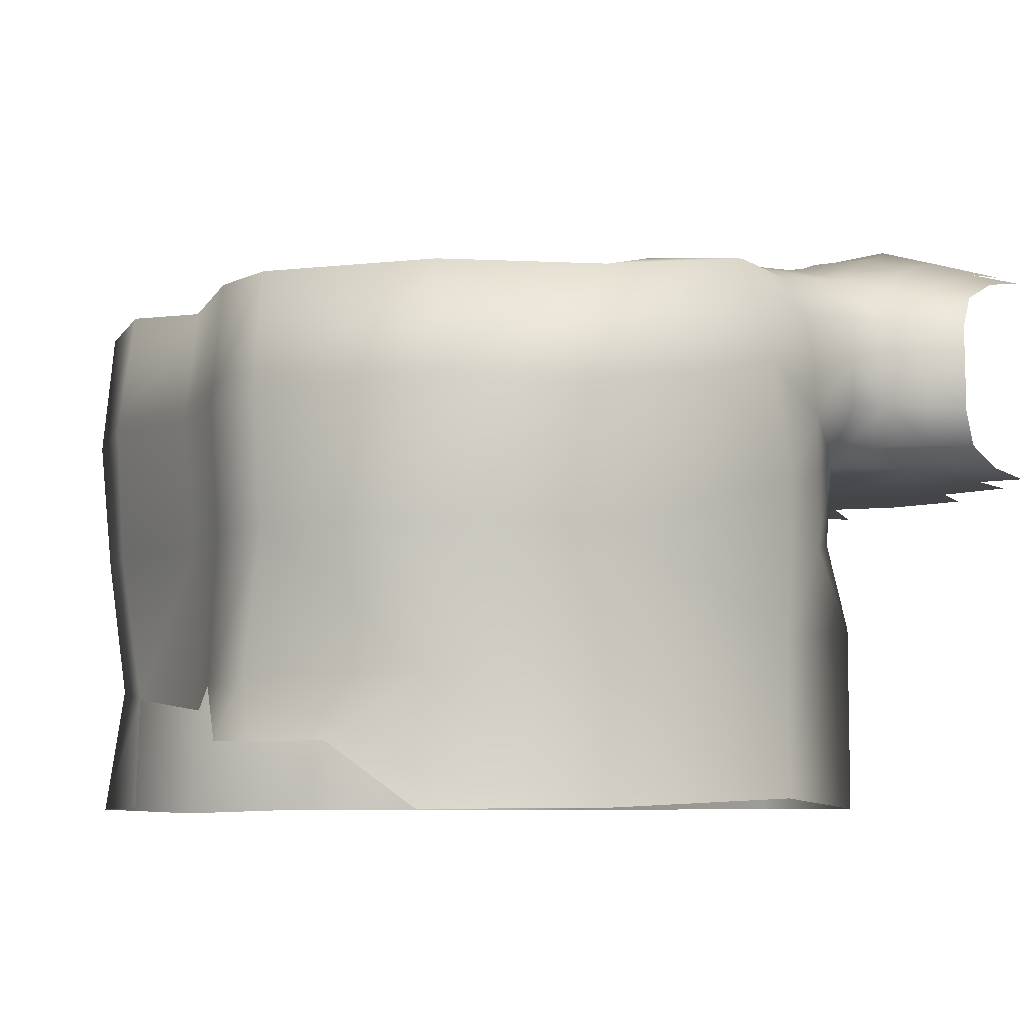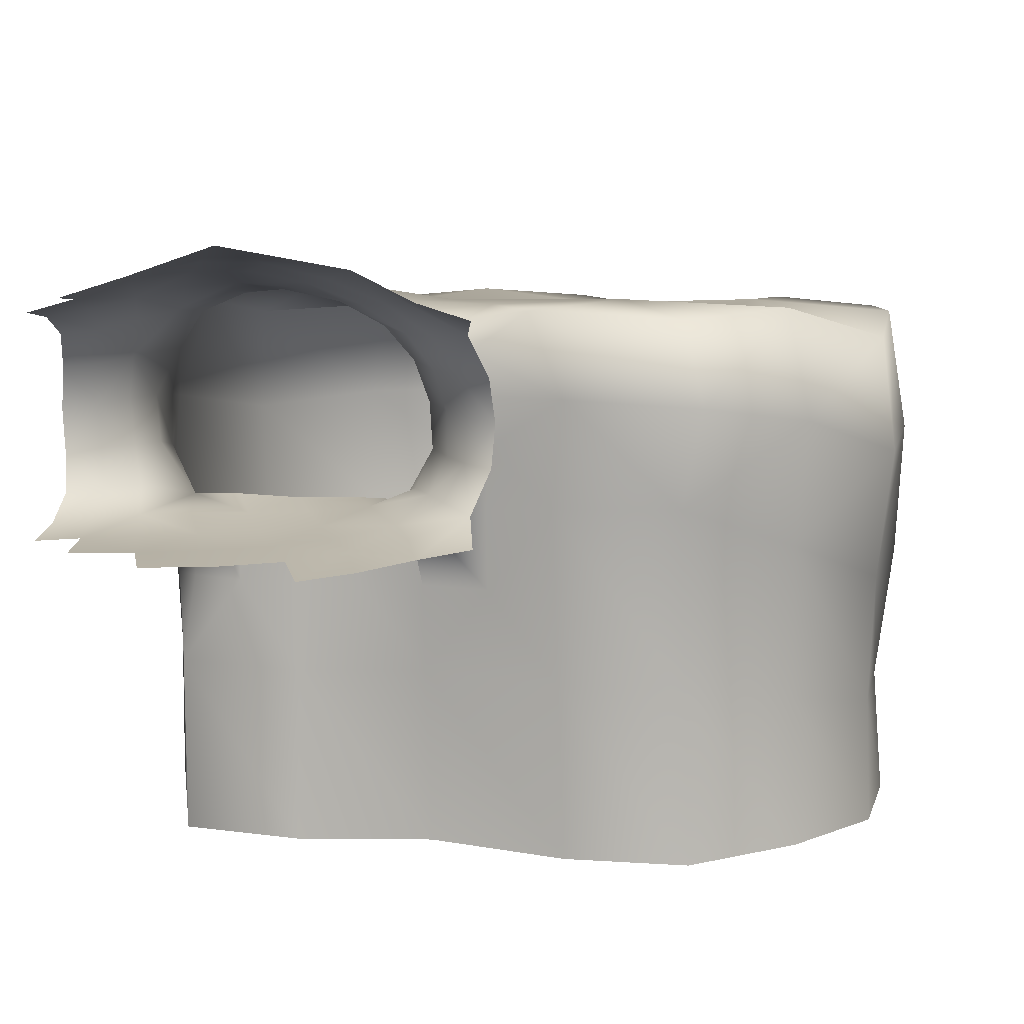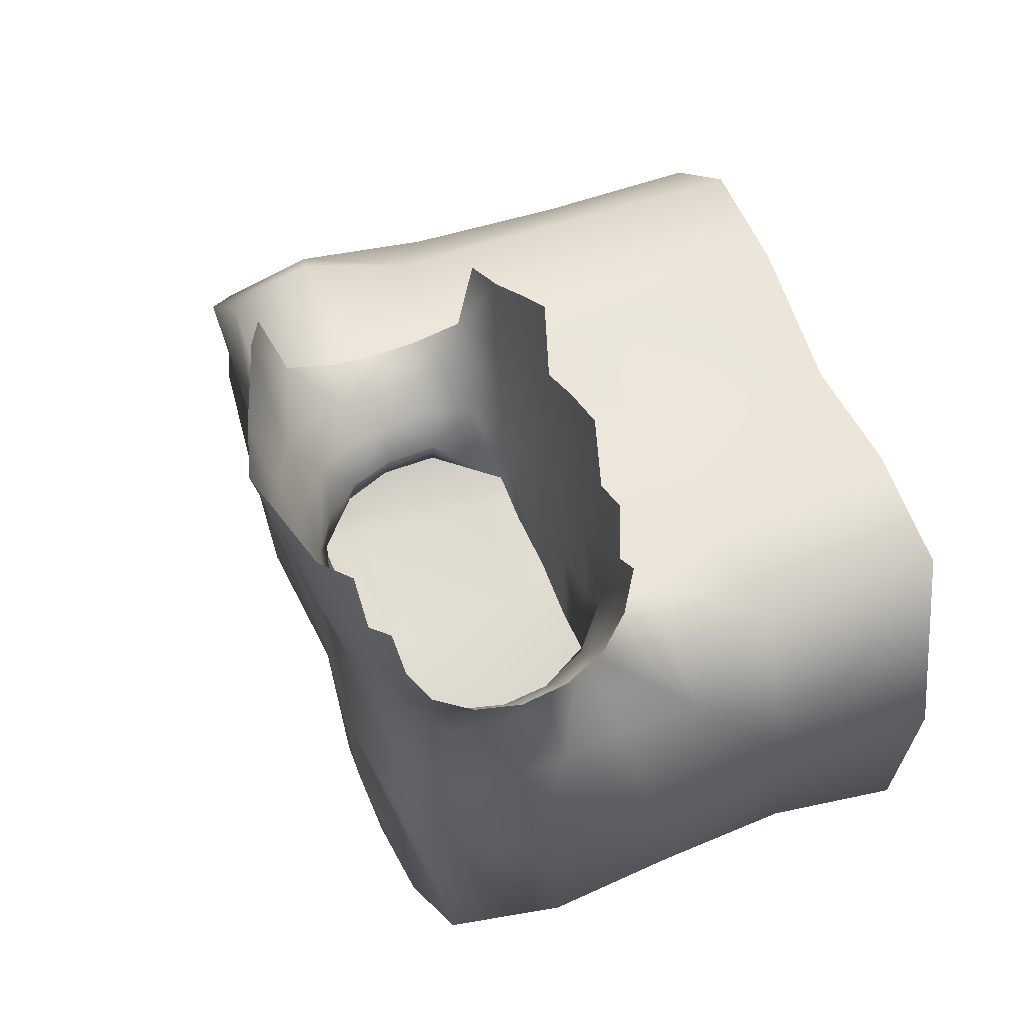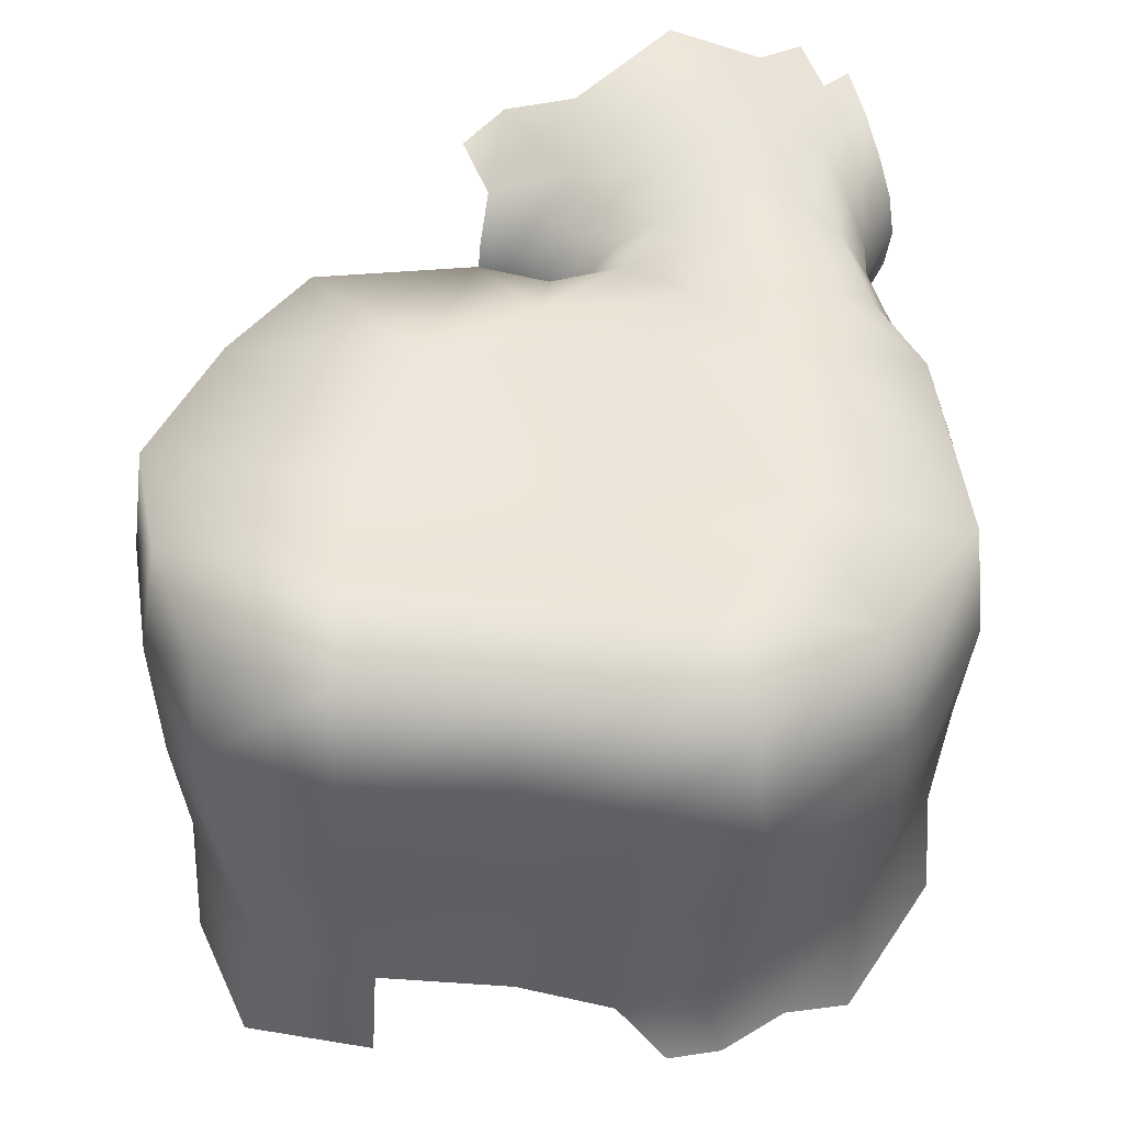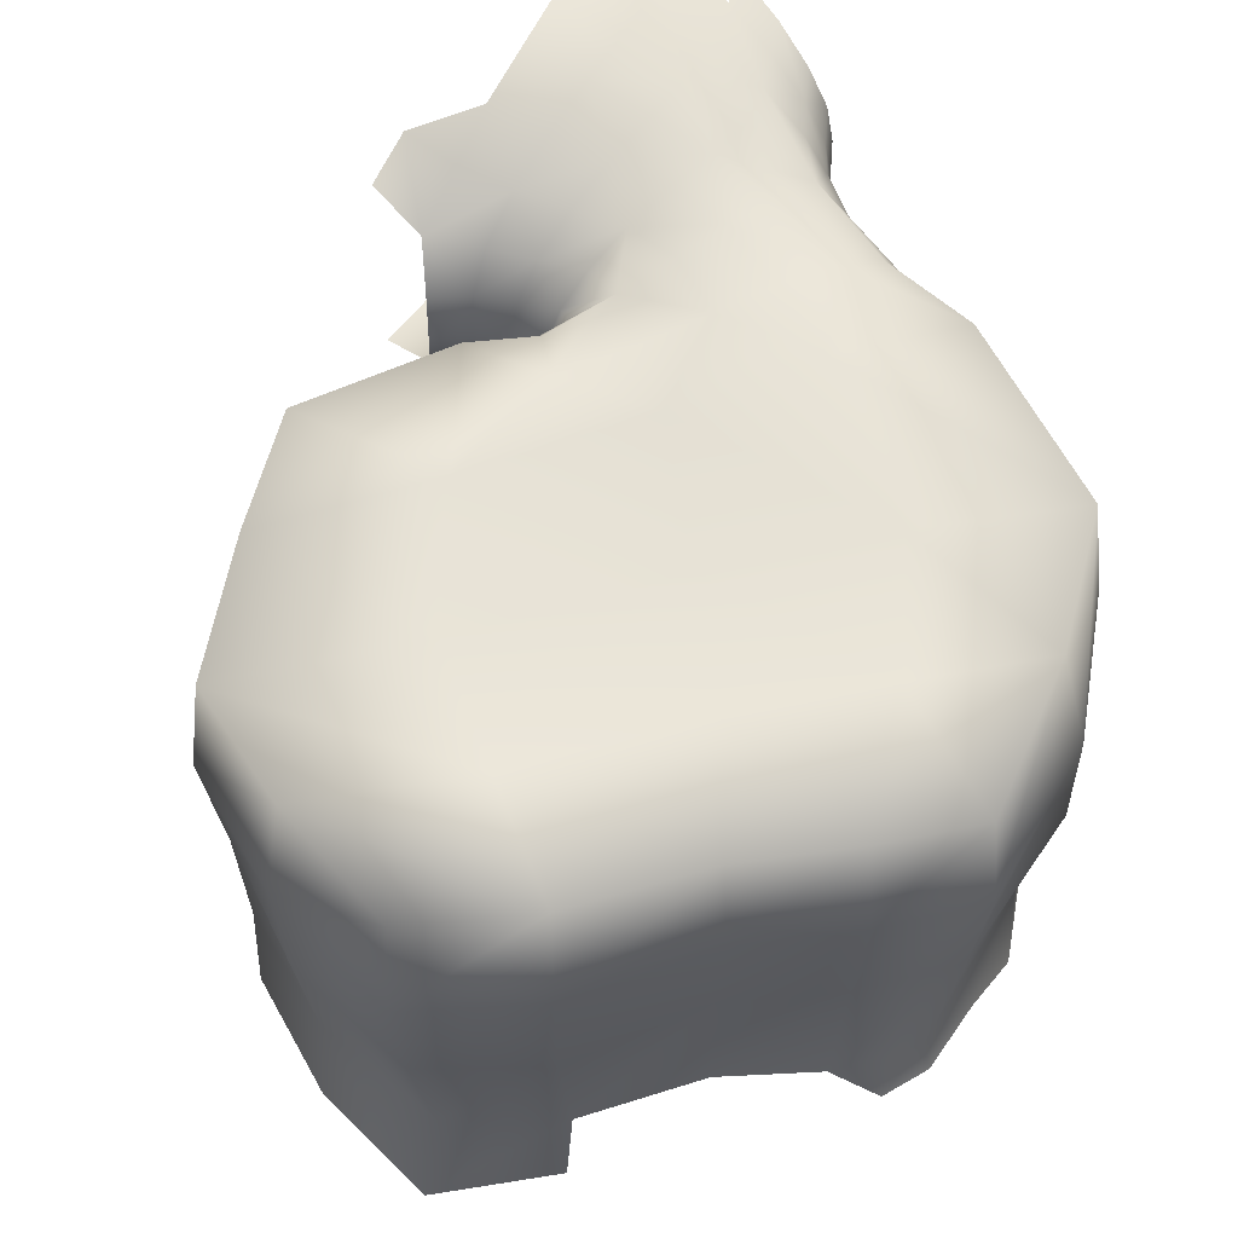
<metadata>
{"format":"obj","ext":"obj","renderer":"f3d","projection":"perspective","resolution":1024,"background":"white","views":[{"elev":-7.1,"azim":-139.1,"up":"+Y"},{"elev":11.6,"azim":7.3,"up":"+Y"},{"elev":48.5,"azim":-110.0,"up":"+Z"},{"elev":44.2,"azim":165.2,"up":"+Y"},{"elev":56.5,"azim":144.5,"up":"+Y"}]}
</metadata>
<code>
g ea02-03Trans_01
v -592.2 -306.7 1521
v -752.3 -159.8 2108
v -735.3 -583.8 2106
v -565.6 -672.3 1539
v -600 -1029 2600
v -744.9 -1003 2086
v -600 -521.6 2600
v -592.2 -1029 1521
v 127.6 -1029 2624
v -258.4 -1029 2665
v -254 -535.2 2631
v 110.9 -521.6 2624
v -600 -521.6 2600
v -600 -1029 2600
v -592.2 360.4 1521
v -155.6 412.8 1696
v -258.8 532.4 2133
v -640.5 458.2 2047
v 133 494.5 2245
v 286.8 360.4 1912
v -592.2 -306.7 1521
v -614 42 1477
v -740 163.7 2043
v -752.3 -159.8 2108
v -640.5 458.2 2047
v -592.2 360.4 1521
v 842.4 -14.19 2750
v 1147 -150.9 2539
v 1151 -592.3 2536
v 859.1 -521.6 2750
v 1368 -666 2272
v 1382 -289.8 2281
v 1382 -1029 2281
v 1169 -1027 2541
v 875.8 -1029 2750
v 842.4 -14.19 2750
v 900.5 271 2785
v 1181 206.2 2549
v 1147 -150.9 2539
v 1116 515.2 2508
v 842.4 506.6 2750
v 1382 409.1 2281
v 1424 83.05 2298
v 1382 -289.8 2281
v 408.2 514.9 2670
v 643.4 515.4 2365
v 286.8 360.4 1912
v 868.9 397.5 2078
v 133 494.5 2245
v 1365 -1029 1529
v 1302 -677 1544
v 1023 -715.3 1366
v 1042 -1027 1371
v 1079 -295.7 1336
v 1366 -289.8 1532
v 684 -306.7 1261
v 670.7 -758.5 1276
v 684 360.4 1261
v 689.2 49.07 1222
v 1093 76.03 1320
v 1067 413.6 1358
v 1079 -295.7 1336
v 684 -306.7 1261
v 1366 -289.8 1532
v 1401 71.59 1518
v 1366 409.1 1532
v 1382 -289.8 2281
v 1442 -288.6 1909
v 1394 -676.4 1915
v 1368 -666 2272
v 1302 -677 1544
v 1366 -289.8 1532
v 1365 -1029 1529
v 1423 -1040 1917
v 1382 -1029 2281
v 1382 -289.8 2281
v 1424 83.05 2298
v 1462 92.22 1908
v 1442 -288.6 1909
v 1405 437.7 1904
v 1382 409.1 2281
v 1366 409.1 1532
v 1401 71.59 1518
v 1366 -289.8 1532
v 502.5 -528.4 2723
v 481 -27.78 2706
v 523.9 -1029 2740
v 110.9 -521.6 2624
v 127.6 -1029 2624
v 512.7 279.3 2724
v 408.2 514.9 2670
v 481 -27.78 2706
v 411.1 -306.5 1099
v 445.7 -707 1105
v 670.7 -758.5 1276
v 684 -306.7 1261
v 141.3 -306.7 1003
v 214.7 -692.2 1020
v 141.3 360.4 1003
v 130.3 43.36 965.1
v 408.1 56.34 1066
v 411 380.4 1109
v 411.1 -306.5 1099
v 141.3 -306.7 1003
v 684 -306.7 1261
v 689.2 49.07 1222
v 684 360.4 1261
v -308.7 -307.3 1171
v -240.1 -684.3 1216
v -565.6 -672.3 1539
v -592.2 -306.7 1521
v -592.2 -1029 1521
v -240.8 -1032 1185
v -592.2 360.4 1521
v -614 42 1477
v -297.6 50.42 1164
v -253.6 376.5 1240
v -308.7 -307.3 1171
v -592.2 -306.7 1521
v 286.8 360.4 1912
v -155.6 412.8 1696
v 116.9 428 1373
v 492 407 1549
v -253.6 376.5 1240
v -592.2 360.4 1521
v 141.3 360.4 1003
v 411 380.4 1109
v 868.9 397.5 2078
v 986.8 443.2 1698
v 492 407 1549
v 286.8 360.4 1912
v 684 360.4 1261
v 1067 413.6 1358
v -671.9 -319.9 2354
v -574.4 -283.4 2540
v -678.4 -107.9 2348
v -552.8 -29.65 2600
v -552.8 -29.65 2600
v -424.8 -27.78 2598
v -425.9 -278.1 2607
v -574.4 -283.4 2540
v -250.4 -34.58 2601
v -251 -283.2 2613
v -74.62 -278.1 2619
v 106.9 -271.7 2634
v -77.7 -27.78 2610
v 58.24 -26.86 2632
v 14.12 491.3 2597
v -145.1 534.2 2576
v -120.8 524.9 2393
v 66.63 508.5 2427
v -294.6 554.1 2572
v -289.8 534.9 2366
v -455.8 515.9 2344
v -589.5 457 2327
v -441.3 544.6 2572
v -586 496.3 2597
v -586 496.3 2597
v -656.3 371.4 2544
v -661.5 347.1 2316
v -589.5 457 2327
v -675.3 243.1 2539
v -689.1 208.3 2316
v -689.5 62.4 2331
v -678.4 -107.9 2348
v -663.7 108.3 2548
v -552.8 -29.65 2600
v 58.24 -26.86 2632
v 103.9 24.19 2722
v 152.7 135.1 2719
v 243.8 365.3 2876
v 339.9 366.7 2939
v 294.5 491 3016
v 96.09 464.8 2810
v 168.6 366.4 2795
v 156.3 25.98 2818
v 206.1 130.9 2801
v 65.16 562.4 2954
v -22.08 546.3 2836
v 96.09 464.8 2810
v 180.8 471.9 2909
v -78.99 631.7 3005
v -164 605.7 2868
v 142.1 582.3 3083
v 11.96 669.9 3142
v -102.2 539.1 2717
v -244.2 578.7 2732
v -294.6 554.1 2572
v -145.1 534.2 2576
v 19.9 472.4 2709
v 14.12 491.3 2597
v -385.4 589.7 2749
v -517.1 580.5 2790
v -586 496.3 2597
v -441.3 544.6 2572
v -307.7 637.6 2903
v -451.4 641.9 2957
v -748.7 26.25 2842
v -769.4 126.4 2781
v -843.6 125.7 2871
v -827.8 26.84 2935
v -781.2 247.4 2768
v -854.2 246.9 2854
v -713.8 251.1 2676
v -699.9 125.1 2685
v -669.9 20.2 2742
v -666.1 478 2743
v -698.1 371.9 2686
v -743.9 466.1 2844
v -766.7 364.9 2782
v -841.7 366.4 2872
v -824.7 465.9 2937
v -15.93 -859.5 1086
v 182.3 -859 1012
v 327.9 -855.2 1022
v 299 132.5 2676
v 292.8 -45.6 2669
v 163.5 136.6 2667
v 292.2 275.8 2677
v 153.6 276.1 2668
v 248.9 398.4 2661
v 106.2 394.5 2655
v 227.9 481.9 2600
v 14.12 491.3 2597
v 106.9 -271.7 2634
v 297.1 -273 2669
v 292.8 -45.6 2669
v 58.24 -26.86 2632
v 287.8 507.8 2470
v 227.9 481.9 2600
v 66.63 508.5 2427
v 101.1 379.9 2711
v 19.9 472.4 2709
v -743.9 466.1 2844
v -731.1 538.3 2974
v -822 527.2 3062
v 202.8 254.1 2792
v 144.4 266.1 2716
v 353.7 245 2918
v 267.2 248.3 2864
v 263.5 126.7 2879
v 345 123.3 2938
v 211.5 24.56 2913
v 299.4 8.779 3015
v 180.8 471.9 2909
v -824.7 465.9 2937
v -630.9 559.7 2874
v -517.1 580.5 2790
v -451.4 641.9 2957
v -384.6 684.9 3128
v -553.7 655.4 3222
v -593.3 618.4 3045
v -721.4 584.4 3142
v -823.4 557.4 3220
v -666.1 478 2743
v -304.9 743.5 3294
v -707.5 607.8 3316
v 191.5 600.6 3238
v 142.1 582.3 3083
v 294.5 491 3016
v -227.6 674.8 3060
v -384.6 684.9 3128
v 326.6 549 3179
v 11.96 669.9 3142
v -304.9 743.5 3294
f 253 254 236
f 251 253 252
f 253 251 257
f 251 250 256
f 250 251 249
f 252 249 251
f 249 252 247
f 253 247 252
f 247 253 235
f 236 235 253
f 235 236 234
f 246 234 236
f 247 255 157
f 255 247 234
f 235 234 247
f 157 248 247
f 249 247 248
f 17 15 16
f 15 17 18
f 154 18 17
f 18 154 155
f 157 155 154
f 17 153 154
f 19 16 20
f 16 19 17
f 150 17 19
f 17 150 153
f 152 153 150
f 153 152 154
f 156 154 152
f 154 156 157
f 19 151 150
f 150 149 152
f 149 150 148
f 151 148 150
f 44 39 43
f 38 43 39
f 43 38 42
f 40 42 38
f 42 40 48
f 46 48 40
f 48 46 47
f 49 47 46
f 229 230 191
f 230 229 45
f 46 45 229
f 45 46 41
f 40 41 46
f 41 40 37
f 38 37 40
f 37 38 36
f 39 36 38
f 191 231 229
f 49 229 231
f 229 49 46
f 90 36 92
f 36 90 37
f 91 37 90
f 37 91 41
f 90 92 216
f 217 216 92
f 216 217 168
f 168 218 216
f 170 168 169
f 168 170 218
f 220 218 170
f 218 220 216
f 219 216 220
f 216 219 90
f 221 90 219
f 90 221 91
f 223 91 221
f 221 219 220
f 170 238 220
f 170 169 176
f 241 243 244
f 243 241 176
f 177 176 241
f 176 177 170
f 237 170 177
f 170 237 238
f 232 238 237
f 238 232 220
f 222 220 232
f 220 222 221
f 224 221 222
f 221 224 223
f 224 232 233
f 232 224 222
f 241 237 177
f 237 241 240
f 232 174 233
f 174 232 175
f 237 175 232
f 175 237 171
f 240 171 237
f 171 240 239
f 241 239 240
f 239 241 242
f 244 242 241
f 174 175 171
f 239 172 171
f 172 173 171
f 245 171 173
f 171 245 174
f 180 181 178
f 173 178 181
f 178 173 184
f 184 185 178
f 182 178 185
f 261 185 265
f 185 261 182
f 183 182 261
f 182 183 178
f 179 178 183
f 178 179 180
f 186 180 179
f 180 186 190
f 191 190 186
f 186 179 183
f 261 196 183
f 186 189 191
f 265 262 261
f 197 261 262
f 261 197 196
f 192 196 197
f 196 192 183
f 187 183 192
f 183 187 186
f 188 186 187
f 186 188 189
f 194 195 192
f 188 192 195
f 192 188 187
f 197 193 192
f 194 192 193
f 164 165 24
f 165 164 167
f 166 167 164
f 167 166 205
f 162 205 166
f 205 162 204
f 208 204 162
f 204 208 202
f 210 202 208
f 202 210 211
f 209 211 210
f 211 209 212
f 208 209 210
f 209 208 207
f 211 203 202
f 200 202 203
f 201 198 200
f 199 200 198
f 200 199 202
f 205 202 199
f 202 205 204
f 205 206 167
f 206 205 198
f 199 198 205
f 208 158 207
f 158 208 159
f 162 159 208
f 159 162 160
f 163 160 162
f 160 158 159
f 158 160 161
f 164 162 166
f 162 164 163
f 23 163 164
f 163 23 160
f 25 160 23
f 160 25 161
f 22 25 23
f 25 22 26
f 164 24 23
f 21 23 24
f 23 21 22
f 144 146 147
f 146 144 142
f 143 142 144
f 142 143 140
f 11 140 143
f 140 11 13
f 10 13 11
f 13 10 14
f 11 143 144
f 140 139 142
f 140 138 139
f 138 140 141
f 13 141 140
f 11 9 10
f 9 11 12
f 144 12 11
f 12 144 145
f 147 145 144
f 113 213 109
f 98 109 213
f 109 98 97
f 94 97 98
f 97 94 93
f 95 93 94
f 93 95 96
f 98 215 94
f 215 98 214
f 213 214 98
f 109 112 113
f 112 109 110
f 111 110 108
f 109 108 110
f 108 109 97
f 116 114 115
f 114 116 117
f 100 117 116
f 117 100 99
f 101 99 100
f 99 101 102
f 106 102 101
f 102 106 107
f 101 105 106
f 105 101 103
f 100 103 101
f 103 100 104
f 116 104 100
f 104 116 118
f 115 118 116
f 118 115 119
f 63 62 59
f 60 59 62
f 59 60 58
f 61 58 60
f 66 61 65
f 60 65 61
f 65 60 64
f 62 64 60
f 123 127 58
f 127 123 122
f 120 122 123
f 122 120 121
f 122 126 127
f 126 122 124
f 121 124 122
f 124 121 125
f 72 71 68
f 69 68 71
f 68 69 67
f 70 67 69
f 75 70 74
f 69 74 70
f 74 69 73
f 71 73 69
f 131 130 128
f 129 128 130
f 128 129 81
f 80 81 129
f 81 80 77
f 78 77 80
f 77 78 76
f 79 76 78
f 84 79 83
f 78 83 79
f 83 78 82
f 80 82 78
f 82 80 133
f 129 133 80
f 133 129 132
f 130 132 129
f 226 88 225
f 88 226 85
f 86 85 226
f 85 86 30
f 27 30 86
f 30 27 29
f 28 29 27
f 29 28 31
f 32 31 28
f 226 227 86
f 227 226 228
f 225 228 226
f 89 88 87
f 85 87 88
f 87 85 35
f 30 35 85
f 35 30 34
f 29 34 30
f 34 29 33
f 31 33 29
f 3 7 5
f 7 3 134
f 2 134 3
f 134 2 136
f 1 2 3
f 5 6 3
f 4 3 6
f 3 4 1
f 6 8 4
f 134 135 7
f 135 134 137
f 136 137 134
f 264 259 258
f 260 258 259
f 258 260 263
f 55 54 51
f 52 51 54
f 51 52 50
f 53 50 52
f 52 56 57
f 56 52 54
v 299.4 8.779 3015
v 143.9 -42.6 3080
v 187.3 -63.86 3235
v 329 -44.7 3177
v -5.649 -68.97 3147
v 48.14 -83.5 3312
v -825.2 -25.67 3061
v -736.7 -28.86 2973
v -748.7 26.25 2842
v -827.8 26.84 2935
v -825.4 -43.35 3219
v -725.5 -50.75 3142
v -636.9 -37.46 2875
v -515.4 -46.7 2792
v -552.8 -29.65 2600
v -669.9 20.2 2742
v -599.5 -61.75 3047
v -454.1 -70.22 2960
v -556 -66.55 3222
v -707.5 -51.25 3315
v -387.4 -77.16 3130
v -500.6 -66.43 3396
v -317.2 -79.3 3302
v -91.4 -91.3 3395
v -155.8 -80.68 3220
f 284 287 288
f 277 284 282
f 284 277 285
f 273 277 278
f 282 278 277
f 278 282 283
f 284 283 282
f 283 284 286
f 288 286 284
f 278 279 280
f 279 278 283
f 280 281 278
f 274 278 281
f 278 274 273
f 272 273 274
f 273 272 277
f 276 277 272
f 274 275 272
f 266 268 269
f 268 266 267
f 268 270 271
f 270 268 267
f 270 289 271
f 289 270 290
v -361.4 -51.81 2752
v -424.8 -27.78 2598
v -552.8 -29.65 2600
v -515.4 -46.7 2792
v -192 -47.79 2735
v -250.4 -34.58 2601
v -295.8 -70.03 2905
v -131.6 -58.16 2869
v -454.1 -70.22 2960
v -23.88 -29.62 2726
v 31.41 -31.6 2841
v 156.3 25.98 2818
v 103.9 24.19 2722
v -77.7 -27.78 2610
v 58.24 -26.86 2632
v 89.64 -33.89 2954
v 143.9 -42.6 3080
v 299.4 8.779 3015
v 211.5 24.56 2913
v -67.56 -62.87 3003
v -5.649 -68.97 3147
v -225.6 -76.62 3059
v -387.4 -77.16 3130
v -155.8 -80.68 3220
v -317.2 -79.3 3302
f 296 292 291
f 293 291 292
f 291 293 294
f 305 304 300
f 296 300 304
f 300 296 295
f 302 303 300
f 305 300 303
f 296 291 295
f 298 295 291
f 295 298 300
f 301 300 298
f 300 301 302
f 306 302 301
f 302 306 309
f 308 309 306
f 298 306 301
f 306 298 310
f 294 299 291
f 297 291 299
f 291 297 298
f 312 298 297
f 298 312 310
f 311 310 312
f 310 311 306
f 307 306 311
f 306 307 308
f 299 312 297
f 312 299 313
f 313 315 312
f 314 312 315
f 312 314 311

</code>
